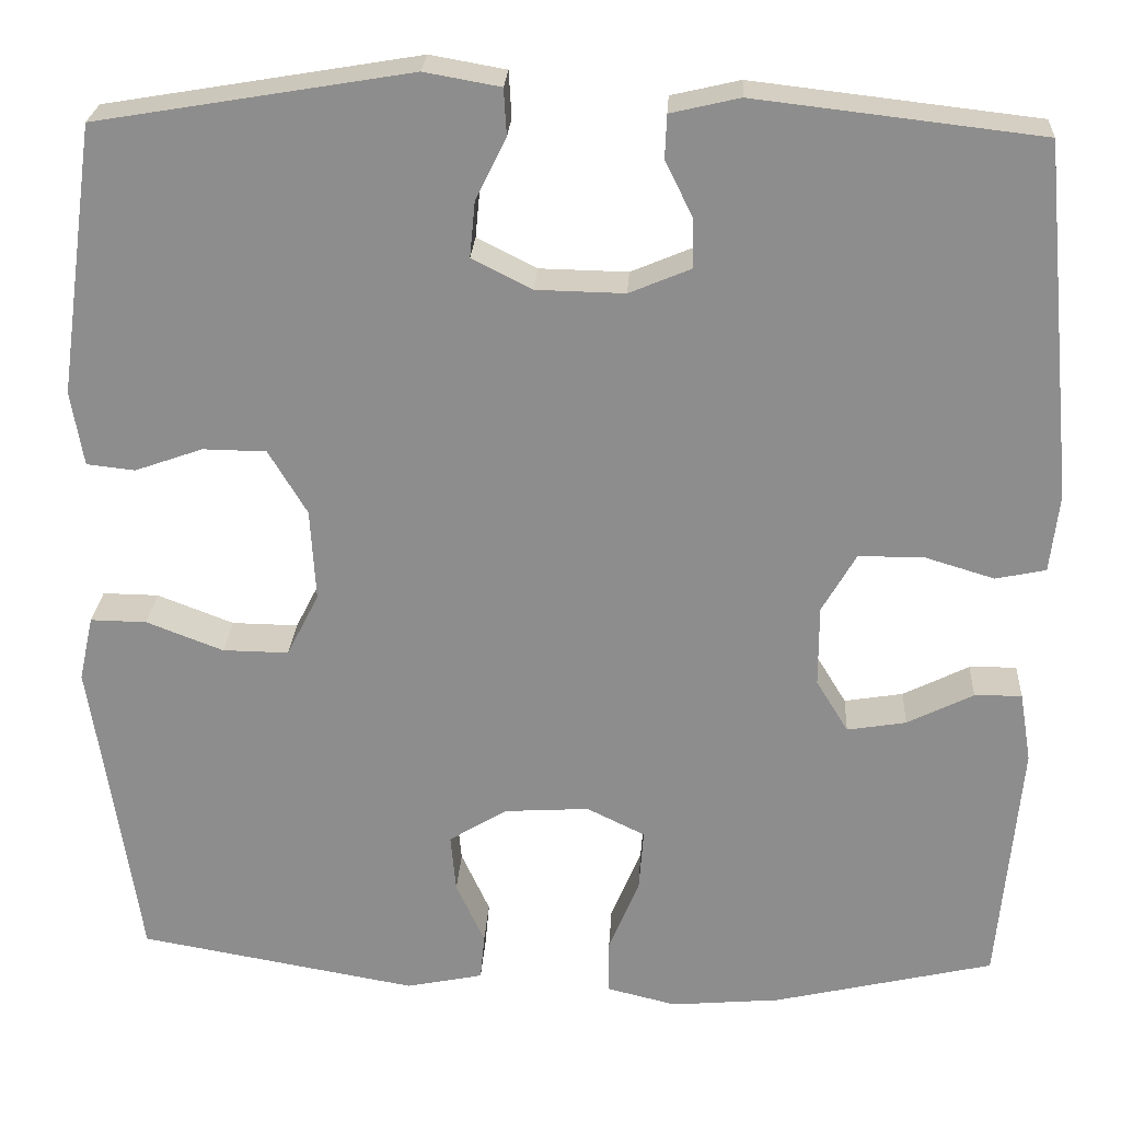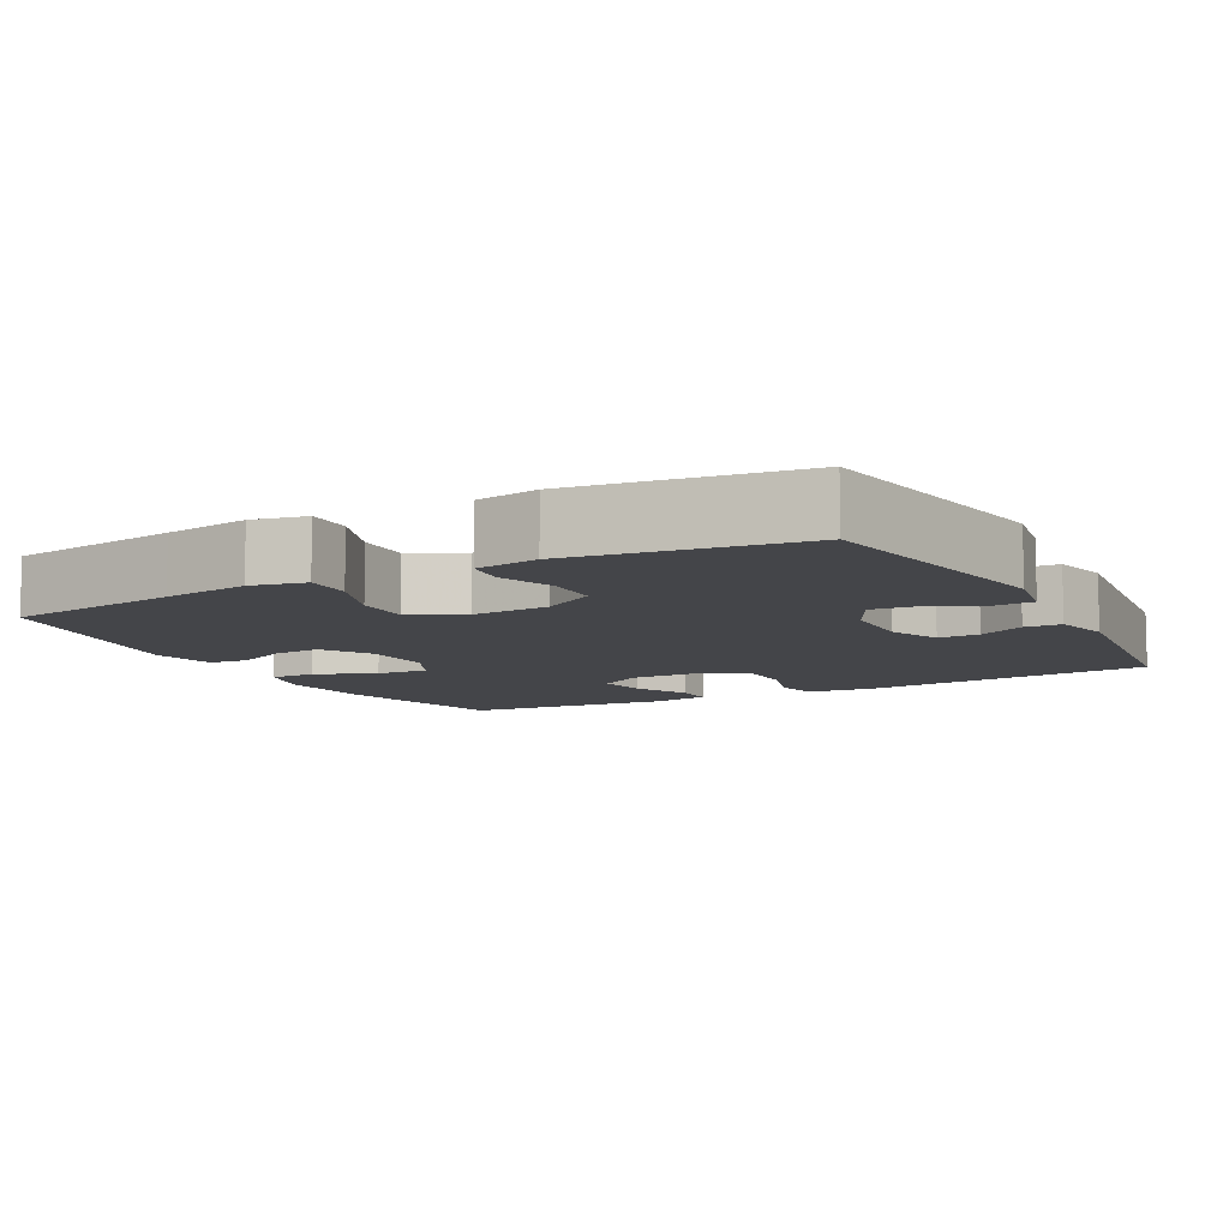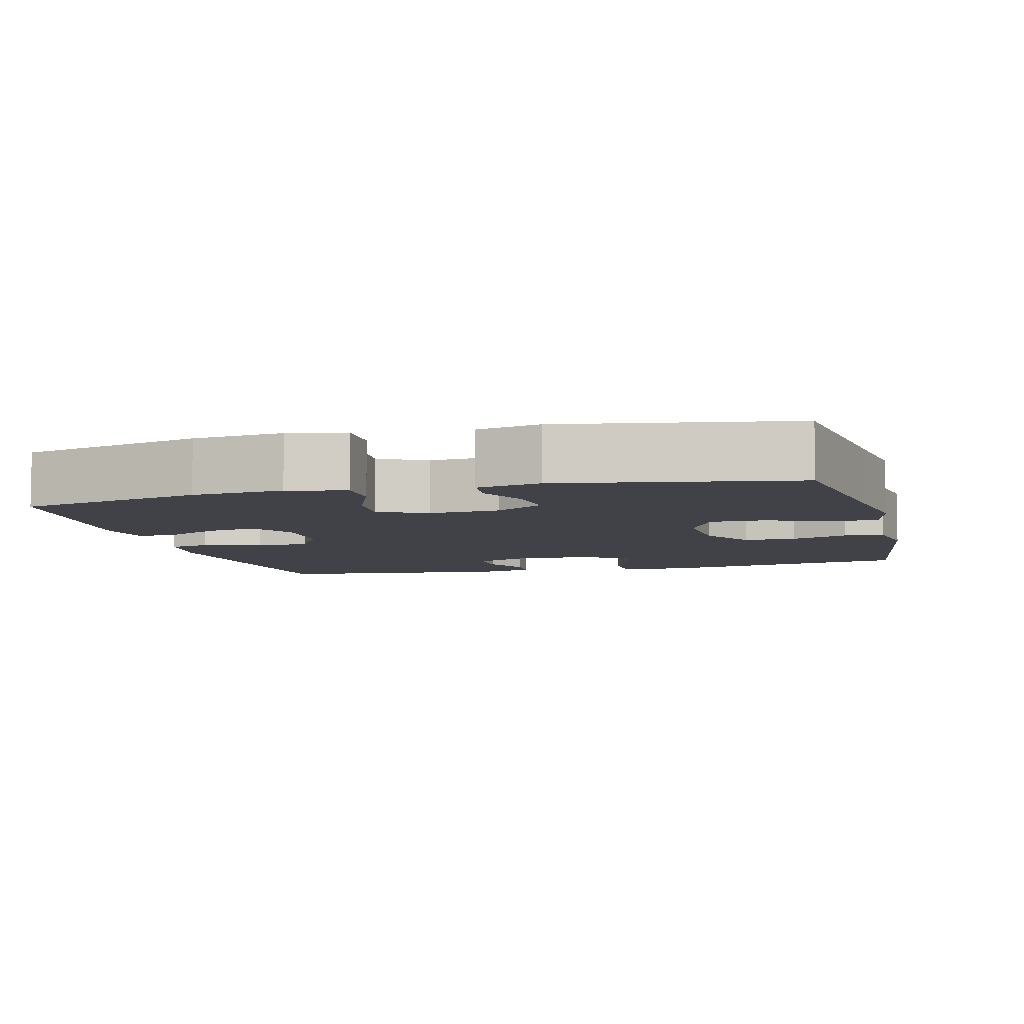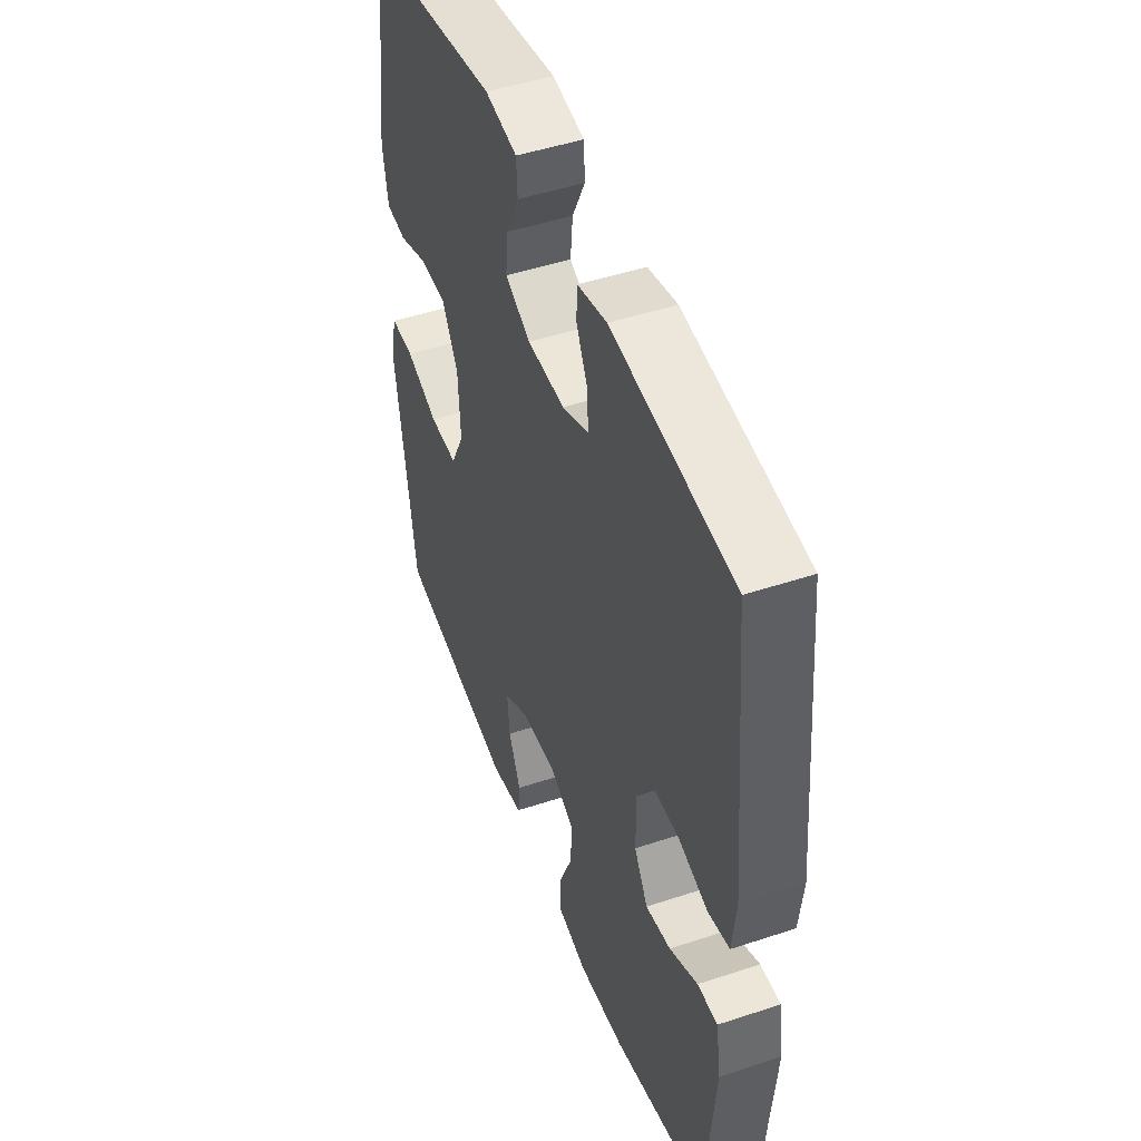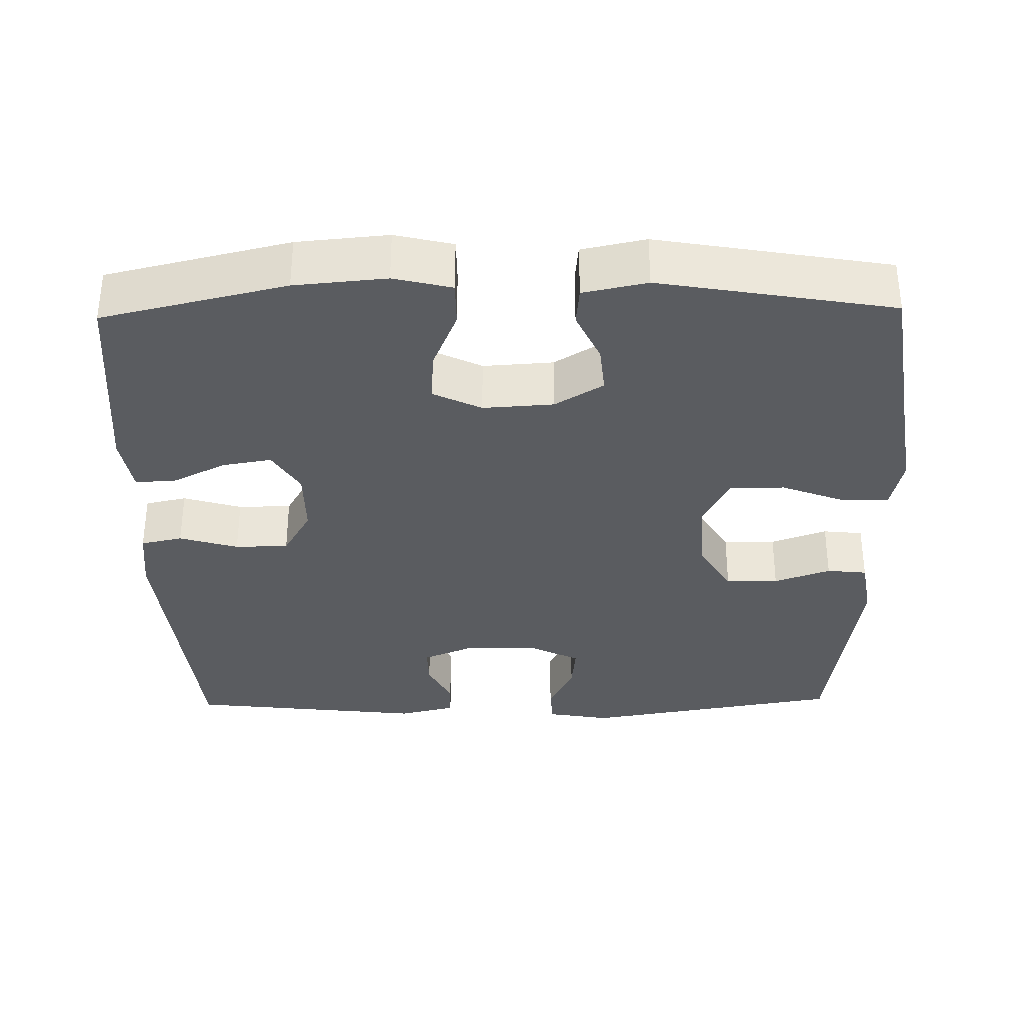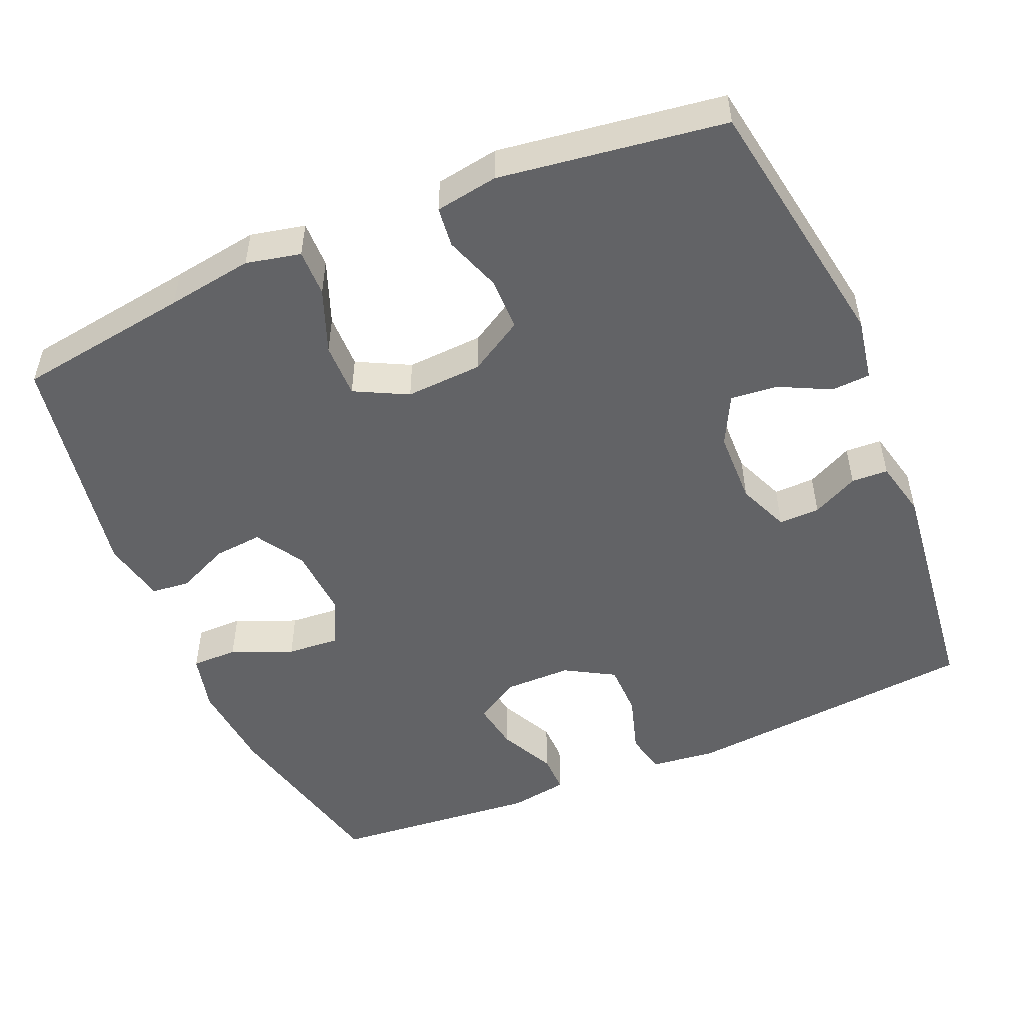
<metadata>
{"format":"obj","ext":"obj","renderer":"f3d","projection":"perspective","resolution":1024,"background":"white","views":[{"elev":24.9,"azim":3.3,"up":"+Z"},{"elev":-9.0,"azim":-61.8,"up":"+Y"},{"elev":-6.8,"azim":-165.4,"up":"+Y"},{"elev":47.7,"azim":69.5,"up":"+Z"},{"elev":-33.9,"azim":-178.9,"up":"+Y"},{"elev":-50.9,"azim":-67.0,"up":"+Y"}]}
</metadata>
<code>
v -0.5 0.07 0.5
v -0.149 0.07 0.559
v -0.064 0.07 0.544
v -0.061 0.07 0.492
v -0.095 0.07 0.423
v -0.101 0.07 0.36
v -0.034 0.07 0.326
v 0.065 0.07 0.324
v 0.134 0.07 0.353
v 0.133 0.07 0.408
v 0.102 0.07 0.47
v 0.104 0.07 0.519
v 0.181 0.07 0.537
v 0.5 0.07 0.5
v 0.538 0.07 0.102
v 0.528 0.07 0.014
v 0.472 0.07 0.002
v 0.393 0.07 0.026
v 0.321 0.07 0.025
v 0.283 0.07 -0.041
v 0.283 0.07 -0.132
v 0.319 0.07 -0.191
v 0.385 0.07 -0.18
v 0.459 0.07 -0.143
v 0.512 0.07 -0.142
v 0.525 0.07 -0.221
v 0.5 0.07 -0.5
v 0.253 0.07 -0.558
v 0.13 0.07 -0.569
v 0.052 0.07 -0.55
v 0.052 0.07 -0.488
v 0.086 0.07 -0.406
v 0.091 0.07 -0.336
v 0.026 0.07 -0.304
v -0.069 0.07 -0.31
v -0.134 0.07 -0.35
v -0.128 0.07 -0.415
v -0.096 0.07 -0.485
v -0.101 0.07 -0.537
v -0.187 0.07 -0.555
v -0.5 0.07 -0.5
v -0.535 0.07 -0.266
v -0.553 0.07 -0.15
v -0.537 0.07 -0.077
v -0.474 0.07 -0.078
v -0.388 0.07 -0.111
v -0.314 0.07 -0.112
v -0.278 0.07 -0.041
v -0.284 0.07 0.062
v -0.327 0.07 0.134
v -0.398 0.07 0.135
v -0.474 0.07 0.108
v -0.528 0.07 0.114
v -0.542 0.07 0.198
v -0.5 0 0.5
v -0.149 0 0.559
v -0.064 0 0.544
v -0.061 0 0.492
v -0.095 0 0.423
v -0.101 0 0.36
v -0.034 0 0.326
v 0.065 0 0.324
v 0.134 0 0.353
v 0.133 0 0.408
v 0.102 0 0.47
v 0.104 0 0.519
v 0.181 0 0.537
v 0.5 0 0.5
v 0.538 0 0.102
v 0.528 0 0.014
v 0.472 0 0.002
v 0.393 0 0.026
v 0.321 0 0.025
v 0.283 0 -0.041
v 0.283 0 -0.132
v 0.319 0 -0.191
v 0.385 0 -0.18
v 0.459 0 -0.143
v 0.512 0 -0.142
v 0.525 0 -0.221
v 0.5 0 -0.5
v 0.253 0 -0.558
v 0.13 0 -0.569
v 0.052 0 -0.55
v 0.052 0 -0.488
v 0.086 0 -0.406
v 0.091 0 -0.336
v 0.026 0 -0.304
v -0.069 0 -0.31
v -0.134 0 -0.35
v -0.128 0 -0.415
v -0.096 0 -0.485
v -0.101 0 -0.537
v -0.187 0 -0.555
v -0.5 0 -0.5
v -0.535 0 -0.266
v -0.553 0 -0.15
v -0.537 0 -0.077
v -0.474 0 -0.078
v -0.388 0 -0.111
v -0.314 0 -0.112
v -0.278 0 -0.041
v -0.284 0 0.062
v -0.327 0 0.134
v -0.398 0 0.135
v -0.474 0 0.108
v -0.528 0 0.114
v -0.542 0 0.198
f 51 52 53 54
f 50 51 54 1
f 49 50 1 2
f 48 49 2 3
f 43 44 45 46
f 42 43 46 47
f 41 42 47
f 40 41 47 48
f 37 38 39 40
f 36 37 40 48
f 29 30 31 32
f 29 32 33
f 28 29 33
f 27 28 33
f 26 27 33 34
f 23 24 25 26
f 22 23 26 34
f 15 16 17 18
f 15 18 19
f 14 15 19
f 13 14 19 20
f 10 11 12 13
f 9 10 13 20
f 3 4 5
f 48 3 5
f 48 5 6
f 35 36 48 6
f 21 22 34 35
f 21 35 6 7
f 8 9 20 21
f 7 8 21
f 108 107 106 105
f 55 108 105 104
f 56 55 104 103
f 57 56 103 102
f 100 99 98 97
f 101 100 97 96
f 101 96 95
f 102 101 95 94
f 94 93 92 91
f 102 94 91 90
f 86 85 84 83
f 87 86 83
f 87 83 82
f 87 82 81
f 88 87 81 80
f 80 79 78 77
f 88 80 77 76
f 72 71 70 69
f 73 72 69
f 73 69 68
f 74 73 68 67
f 67 66 65 64
f 74 67 64 63
f 59 58 57
f 59 57 102
f 60 59 102
f 60 102 90 89
f 89 88 76 75
f 61 60 89 75
f 75 74 63 62
f 75 62 61
f 1 55 56 2
f 2 56 57 3
f 3 57 58 4
f 4 58 59 5
f 5 59 60 6
f 6 60 61 7
f 7 61 62 8
f 8 62 63 9
f 9 63 64 10
f 10 64 65 11
f 11 65 66 12
f 12 66 67 13
f 13 67 68 14
f 14 68 69 15
f 15 69 70 16
f 16 70 71 17
f 17 71 72 18
f 18 72 73 19
f 19 73 74 20
f 20 74 75 21
f 21 75 76 22
f 22 76 77 23
f 23 77 78 24
f 24 78 79 25
f 25 79 80 26
f 26 80 81 27
f 27 81 82 28
f 28 82 83 29
f 29 83 84 30
f 30 84 85 31
f 31 85 86 32
f 32 86 87 33
f 33 87 88 34
f 34 88 89 35
f 35 89 90 36
f 36 90 91 37
f 37 91 92 38
f 38 92 93 39
f 39 93 94 40
f 40 94 95 41
f 41 95 96 42
f 42 96 97 43
f 43 97 98 44
f 44 98 99 45
f 45 99 100 46
f 46 100 101 47
f 47 101 102 48
f 48 102 103 49
f 49 103 104 50
f 50 104 105 51
f 51 105 106 52
f 52 106 107 53
f 53 107 108 54
f 54 108 55 1

</code>
